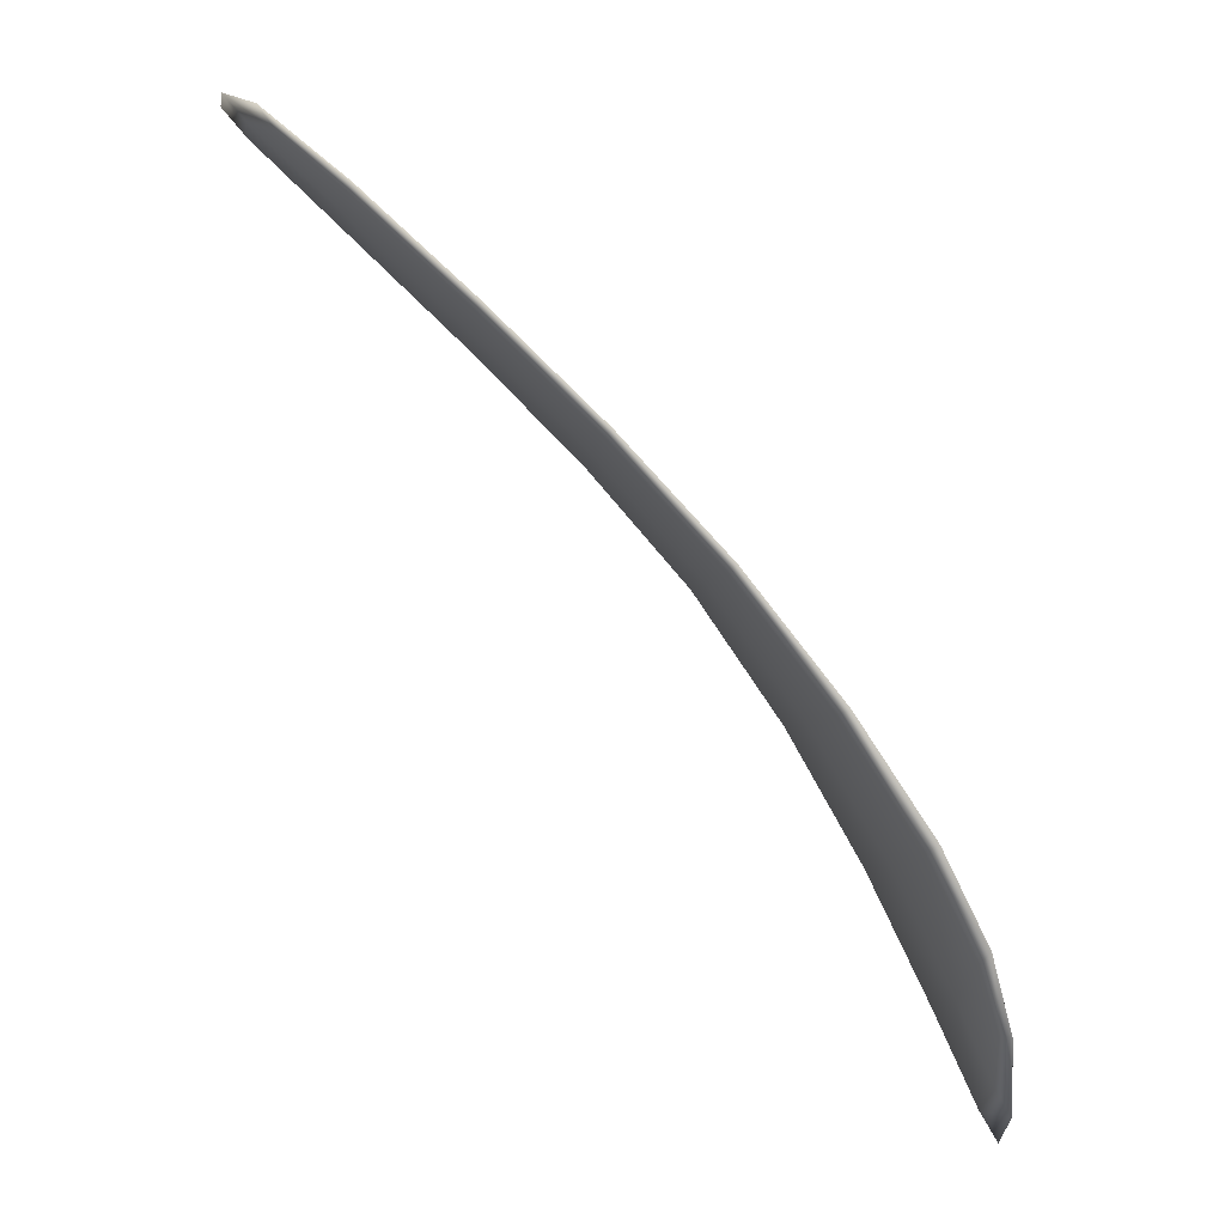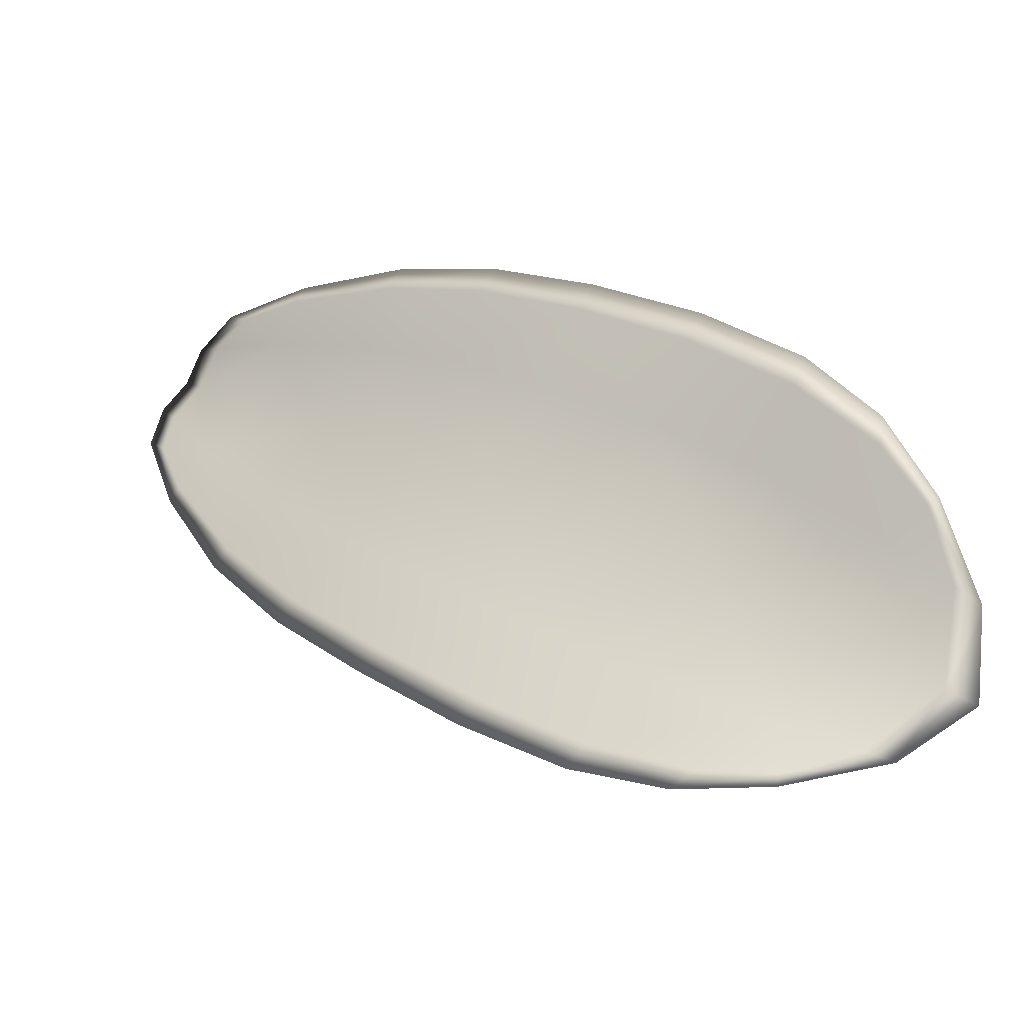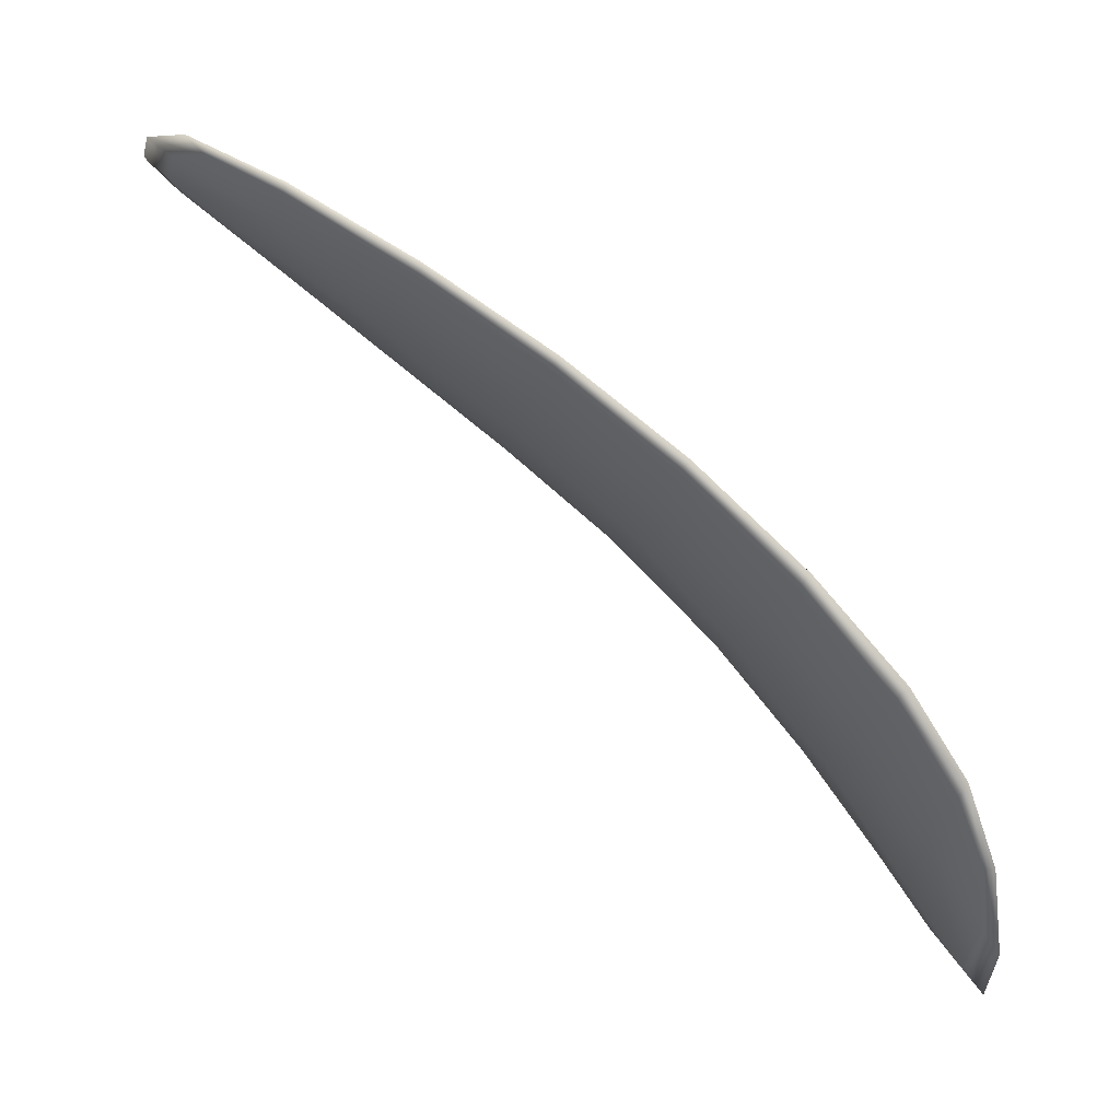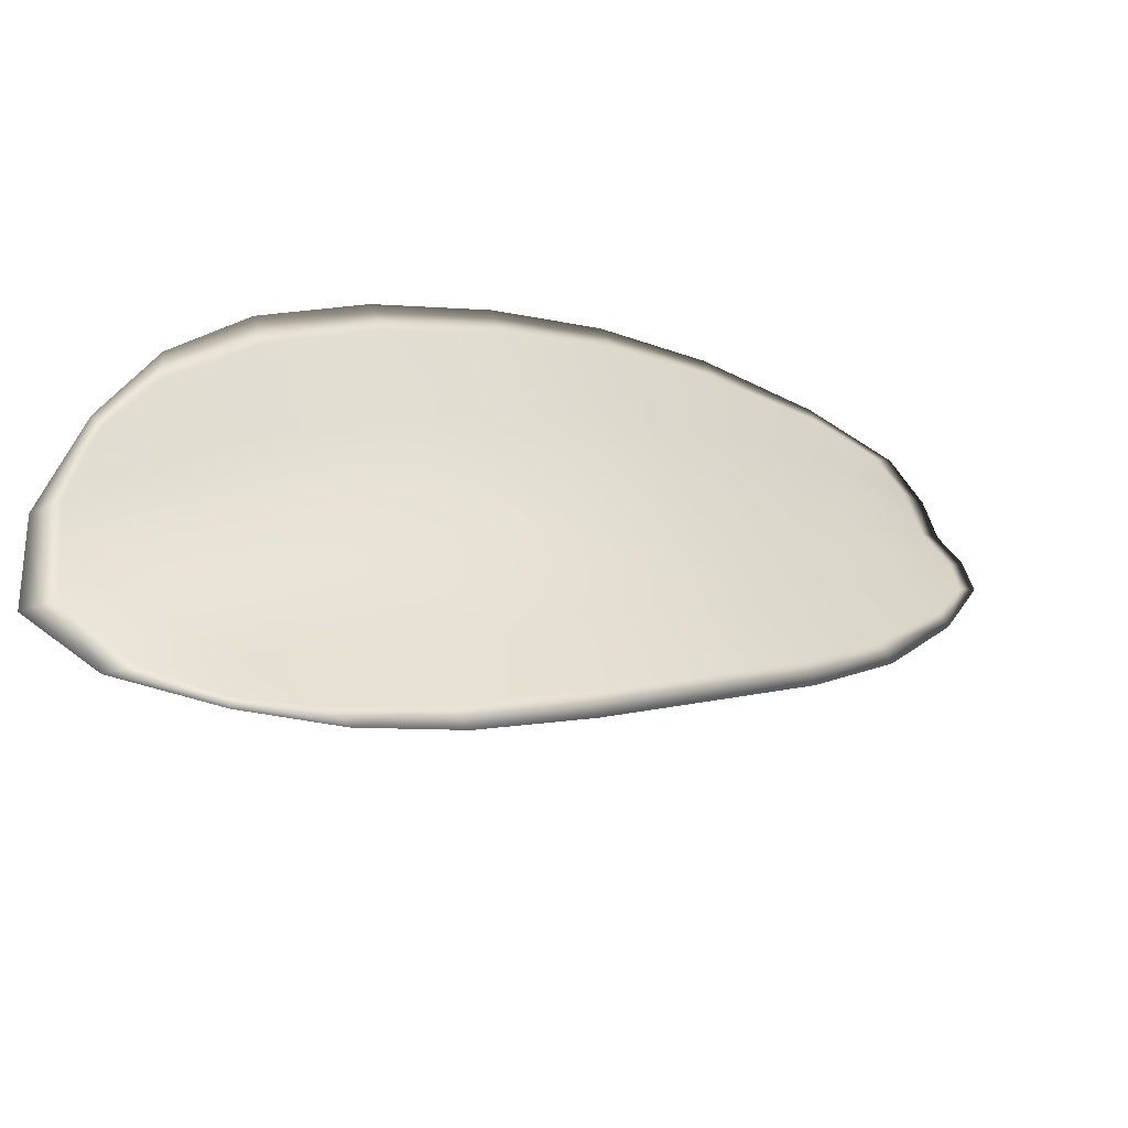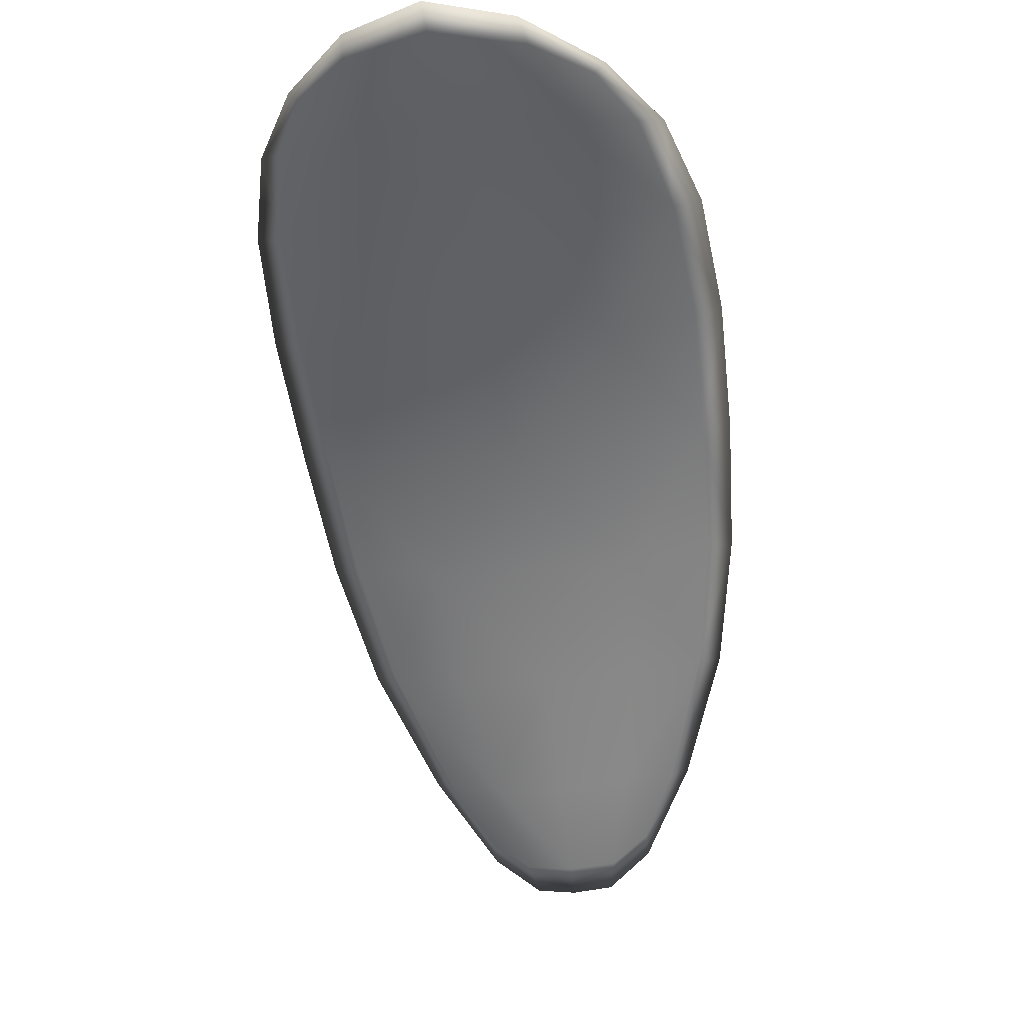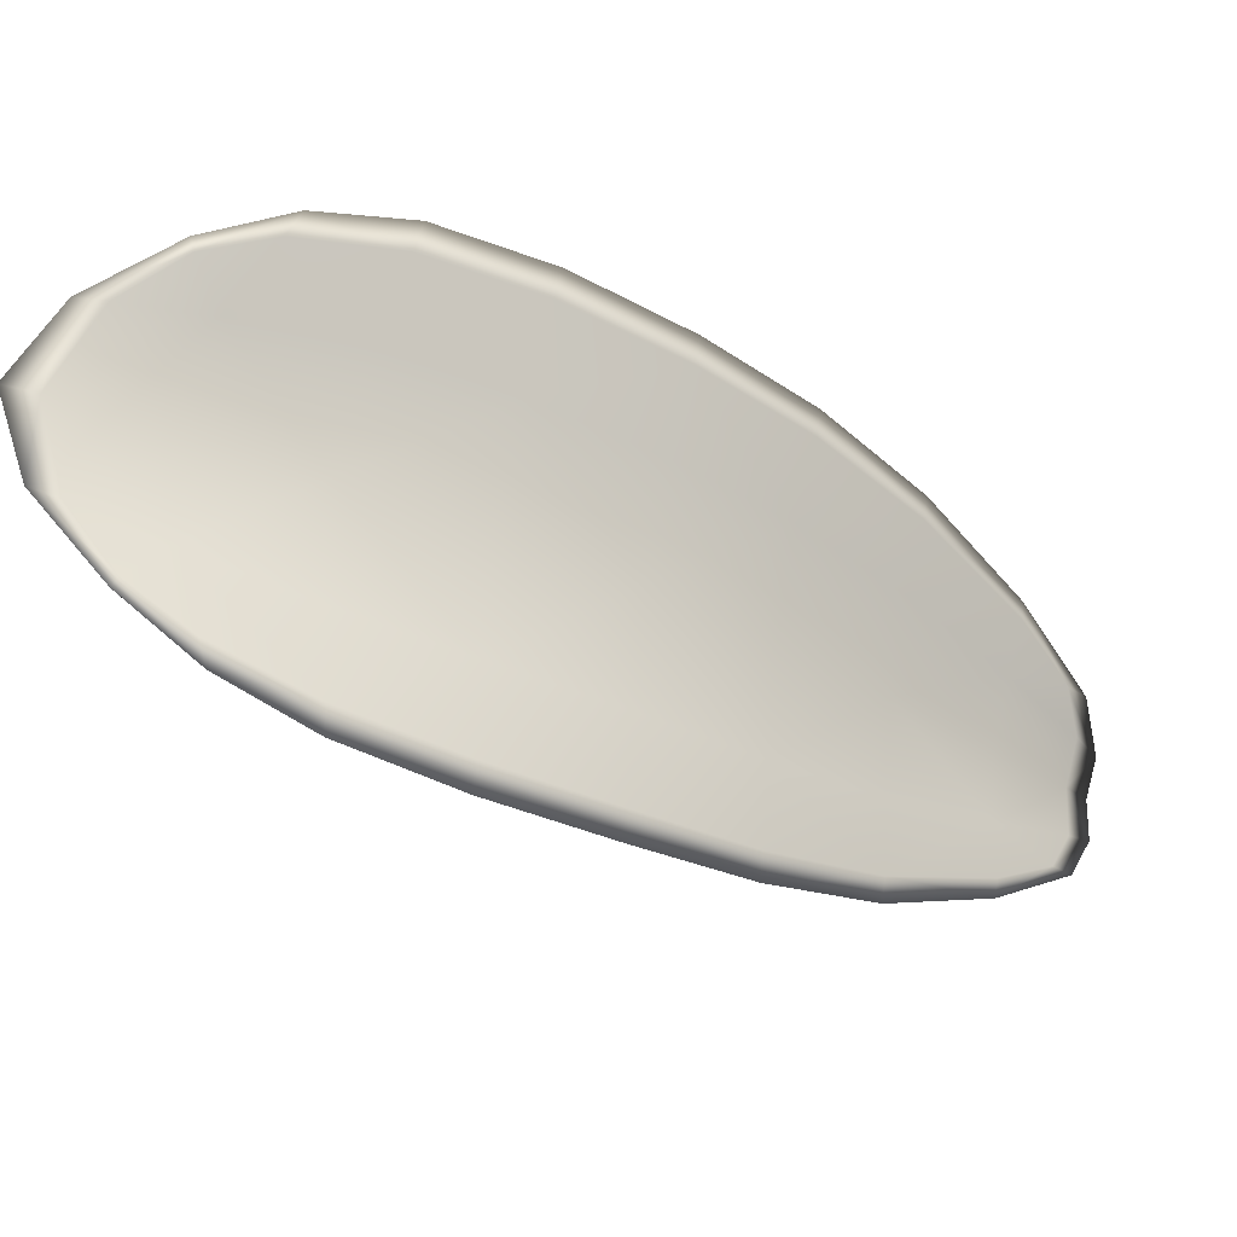
<metadata>
{"format":"obj","ext":"obj","renderer":"f3d","projection":"perspective","resolution":1024,"background":"white","views":[{"elev":57.8,"azim":85.8,"up":"+Z"},{"elev":76.6,"azim":64.0,"up":"+Y"},{"elev":49.1,"azim":75.5,"up":"+Z"},{"elev":61.9,"azim":-172.6,"up":"+Y"},{"elev":-20.9,"azim":132.6,"up":"+Y"},{"elev":68.8,"azim":-138.3,"up":"+Y"}]}
</metadata>
<code>
v -2.379 0.7868 -1.234
v -2.38 0.7867 -1.237
v -2.383 0.7853 -1.235
v -2.382 0.7855 -1.232
v -2.381 0.7859 -1.23
v -2.379 0.787 -1.232
v -2.378 0.7875 -1.234
v -2.378 0.7876 -1.236
v -2.378 0.7876 -1.238
v -2.382 0.7869 -1.239
v -2.384 0.7872 -1.24
v -2.387 0.786 -1.239
v -2.385 0.7856 -1.237
v -2.38 0.7877 -1.239
v -2.382 0.7876 -1.24
v -2.393 0.7794 -1.232
v -2.395 0.7797 -1.234
v -2.397 0.7771 -1.231
v -2.396 0.7768 -1.23
v -2.394 0.7766 -1.228
v -2.391 0.7792 -1.229
v -2.389 0.7816 -1.231
v -2.391 0.7818 -1.234
v -2.392 0.7821 -1.235
v -2.39 0.7793 -1.227
v -2.393 0.7768 -1.226
v -2.392 0.7769 -1.224
v -2.389 0.7795 -1.225
v -2.386 0.782 -1.226
v -2.387 0.7817 -1.228
v -2.385 0.7838 -1.23
v -2.386 0.7836 -1.233
v -2.383 0.7841 -1.228
v -2.388 0.7839 -1.235
v -2.39 0.7843 -1.237
v -2.398 0.7742 -1.228
v -2.399 0.7744 -1.229
v -2.399 0.7728 -1.227
v -2.399 0.7721 -1.226
v -2.398 0.7719 -1.225
v -2.396 0.774 -1.226
v -2.395 0.7741 -1.225
v -2.398 0.772 -1.224
v -2.397 0.7727 -1.223
v -2.395 0.7743 -1.223
v -2.379 0.7866 -1.234
v -2.38 0.7864 -1.237
v -2.378 0.7874 -1.238
v -2.378 0.7874 -1.236
v -2.378 0.7873 -1.234
v -2.379 0.7868 -1.232
v -2.381 0.7857 -1.23
v -2.382 0.7853 -1.232
v -2.383 0.785 -1.235
v -2.382 0.7867 -1.239
v -2.384 0.787 -1.24
v -2.382 0.7874 -1.24
v -2.38 0.7875 -1.24
v -2.385 0.7854 -1.237
v -2.387 0.7859 -1.239
v -2.393 0.7792 -1.232
v -2.395 0.7795 -1.234
v -2.392 0.782 -1.236
v -2.391 0.7816 -1.234
v -2.389 0.7814 -1.231
v -2.391 0.779 -1.23
v -2.394 0.7764 -1.228
v -2.395 0.7766 -1.23
v -2.397 0.7769 -1.232
v -2.39 0.7791 -1.227
v -2.387 0.7815 -1.229
v -2.386 0.7818 -1.226
v -2.389 0.7794 -1.225
v -2.392 0.7768 -1.224
v -2.392 0.7765 -1.226
v -2.384 0.7836 -1.23
v -2.386 0.7834 -1.233
v -2.383 0.784 -1.228
v -2.388 0.7837 -1.236
v -2.39 0.7841 -1.237
v -2.397 0.7739 -1.228
v -2.398 0.7742 -1.229
v -2.396 0.7738 -1.226
v -2.398 0.7717 -1.225
v -2.399 0.7719 -1.226
v -2.399 0.7727 -1.227
v -2.395 0.7739 -1.225
v -2.395 0.7741 -1.223
v -2.396 0.7726 -1.223
v -2.397 0.7719 -1.224
v -2.399 0.7744 -1.229
v -2.4 0.7722 -1.227
v -2.397 0.7771 -1.232
v -2.399 0.7727 -1.227
v -2.398 0.7713 -1.224
v -2.397 0.7722 -1.223
v -2.399 0.7711 -1.225
v -2.396 0.7726 -1.223
v -2.379 0.787 -1.231
v -2.378 0.7876 -1.233
v -2.381 0.7859 -1.229
v -2.378 0.7873 -1.234
v -2.38 0.7879 -1.24
v -2.382 0.7877 -1.24
v -2.377 0.7878 -1.239
v -2.382 0.7874 -1.24
v -2.385 0.7872 -1.24
v -2.387 0.7861 -1.239
v -2.399 0.7713 -1.226
v -2.394 0.7743 -1.223
v -2.391 0.7769 -1.223
v -2.377 0.7878 -1.236
v -2.383 0.7842 -1.227
v -2.386 0.782 -1.226
v -2.39 0.7844 -1.238
v -2.393 0.7822 -1.236
v -2.395 0.7797 -1.234
v -2.388 0.7795 -1.224
f 1 2 3
f 1 3 4
f 1 4 5
f 1 5 6
f 1 6 7
f 1 7 8
f 1 8 9
f 1 9 2
f 10 11 12
f 10 12 13
f 10 13 3
f 10 3 2
f 10 2 9
f 10 9 14
f 10 14 15
f 10 15 11
f 16 17 18
f 16 18 19
f 16 19 20
f 16 20 21
f 16 21 22
f 16 22 23
f 16 23 24
f 16 24 17
f 25 21 20
f 25 20 26
f 25 26 27
f 25 27 28
f 25 28 29
f 25 29 30
f 25 30 22
f 25 22 21
f 31 32 22
f 31 22 30
f 31 30 29
f 31 29 33
f 31 33 5
f 31 5 4
f 31 4 3
f 31 3 32
f 34 35 24
f 34 24 23
f 34 23 22
f 34 22 32
f 34 32 3
f 34 3 13
f 34 13 12
f 34 12 35
f 36 37 38
f 36 38 39
f 36 39 40
f 36 40 41
f 36 41 20
f 36 20 19
f 36 19 18
f 36 18 37
f 42 41 40
f 42 40 43
f 42 43 44
f 42 44 45
f 42 45 27
f 42 27 26
f 42 26 20
f 42 20 41
f 46 47 48
f 46 48 49
f 46 49 50
f 46 50 51
f 46 51 52
f 46 52 53
f 46 53 54
f 46 54 47
f 55 56 57
f 55 57 58
f 55 58 48
f 55 48 47
f 55 47 54
f 55 54 59
f 55 59 60
f 55 60 56
f 61 62 63
f 61 63 64
f 61 64 65
f 61 65 66
f 61 66 67
f 61 67 68
f 61 68 69
f 61 69 62
f 70 66 65
f 70 65 71
f 70 71 72
f 70 72 73
f 70 73 74
f 70 74 75
f 70 75 67
f 70 67 66
f 76 77 54
f 76 54 53
f 76 53 52
f 76 52 78
f 76 78 72
f 76 72 71
f 76 71 65
f 76 65 77
f 79 80 60
f 79 60 59
f 79 59 54
f 79 54 77
f 79 77 65
f 79 65 64
f 79 64 63
f 79 63 80
f 81 82 69
f 81 69 68
f 81 68 67
f 81 67 83
f 81 83 84
f 81 84 85
f 81 85 86
f 81 86 82
f 87 83 67
f 87 67 75
f 87 75 74
f 87 74 88
f 87 88 89
f 87 89 90
f 87 90 84
f 87 84 83
f 91 92 38
f 91 38 37
f 91 37 18
f 91 18 93
f 91 93 69
f 91 69 82
f 91 82 94
f 91 94 92
f 95 96 44
f 95 44 43
f 95 43 40
f 95 40 97
f 95 97 84
f 95 84 90
f 95 90 98
f 95 98 96
f 99 100 7
f 99 7 6
f 99 6 5
f 99 5 101
f 99 101 52
f 99 52 51
f 99 51 102
f 99 102 100
f 103 104 15
f 103 15 14
f 103 14 9
f 103 9 105
f 103 105 48
f 103 48 58
f 103 58 106
f 103 106 104
f 107 108 12
f 107 12 11
f 107 11 15
f 107 15 104
f 107 104 106
f 107 106 56
f 107 56 60
f 107 60 108
f 109 97 40
f 109 40 39
f 109 39 38
f 109 38 92
f 109 92 94
f 109 94 85
f 109 85 84
f 109 84 97
f 110 111 27
f 110 27 45
f 110 45 44
f 110 44 96
f 110 96 98
f 110 98 88
f 110 88 74
f 110 74 111
f 112 105 9
f 112 9 8
f 112 8 7
f 112 7 100
f 112 100 102
f 112 102 49
f 112 49 48
f 112 48 105
f 113 101 5
f 113 5 33
f 113 33 29
f 113 29 114
f 113 114 72
f 113 72 78
f 113 78 52
f 113 52 101
f 115 116 24
f 115 24 35
f 115 35 12
f 115 12 108
f 115 108 60
f 115 60 80
f 115 80 63
f 115 63 116
f 117 93 18
f 117 18 17
f 117 17 24
f 117 24 116
f 117 116 63
f 117 63 62
f 117 62 69
f 117 69 93
f 118 114 29
f 118 29 28
f 118 28 27
f 118 27 111
f 118 111 74
f 118 74 73
f 118 73 72
f 118 72 114

</code>
